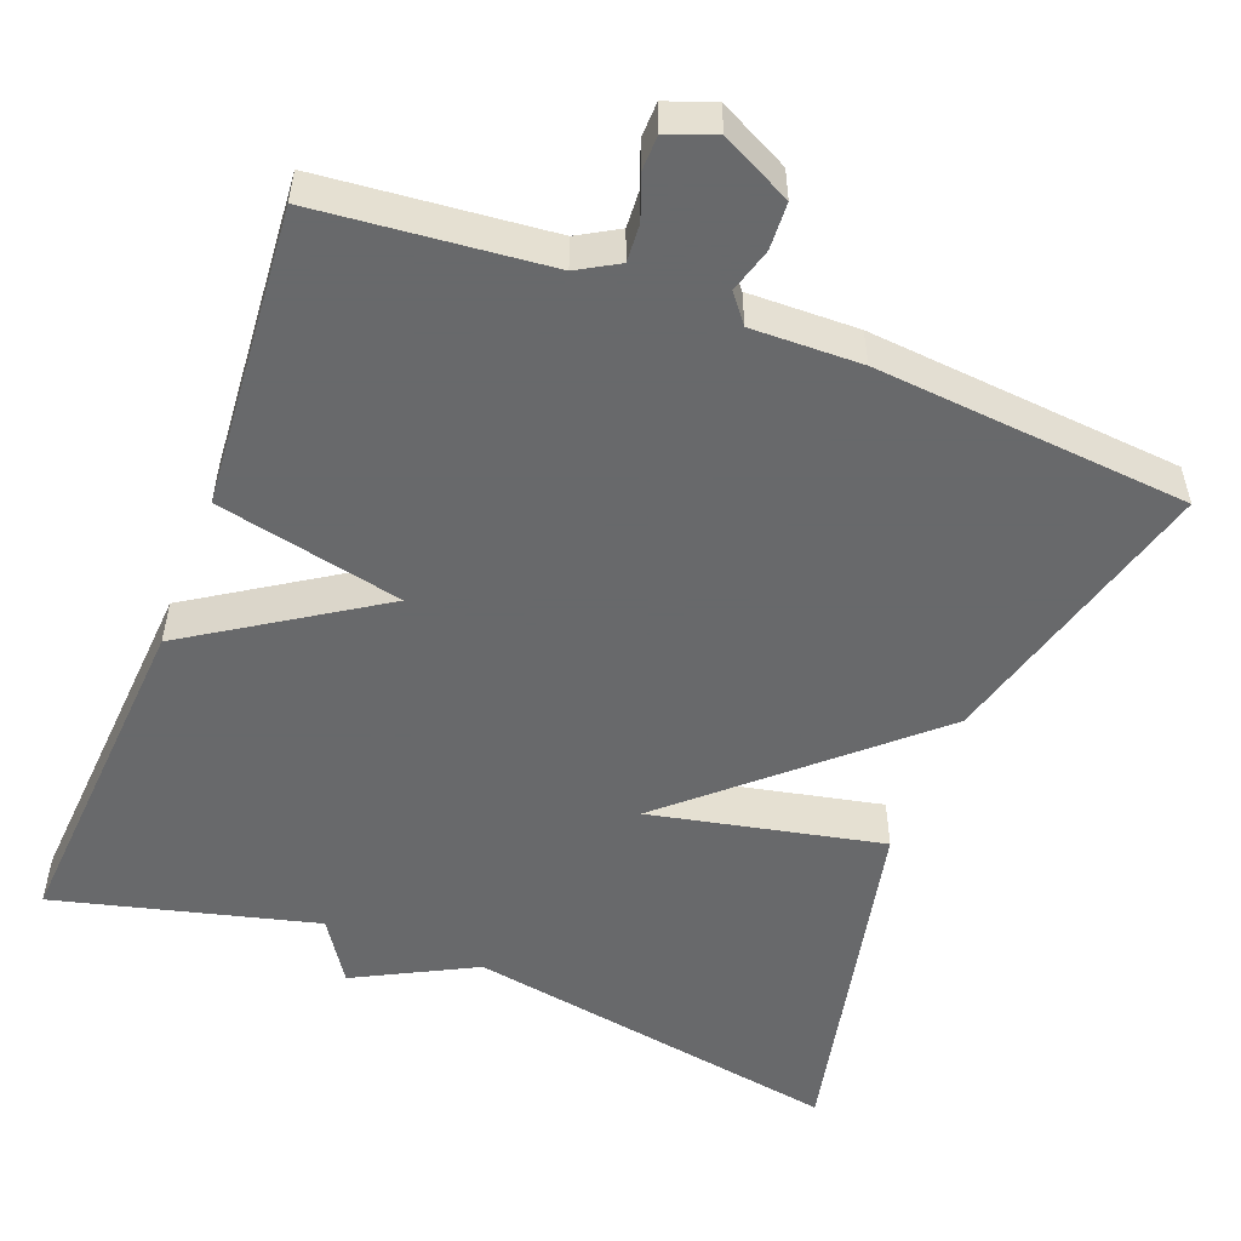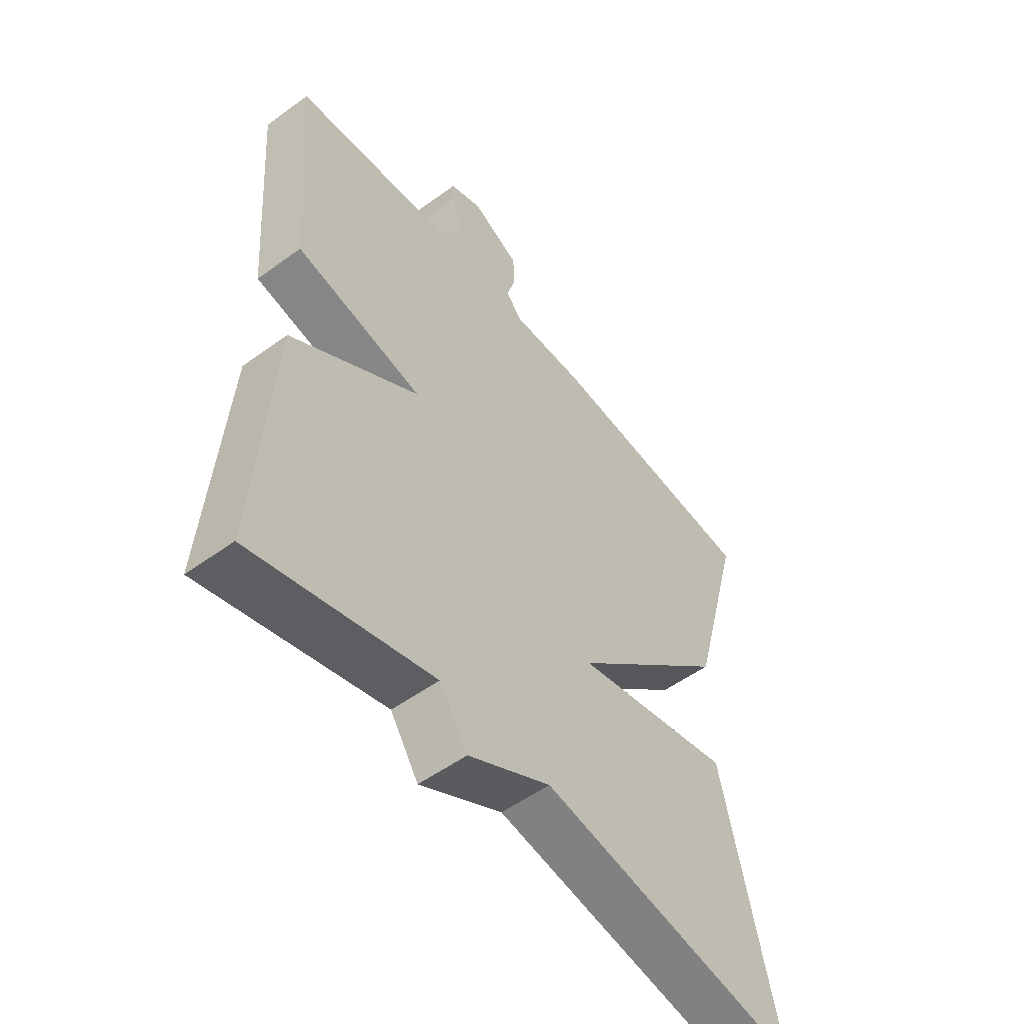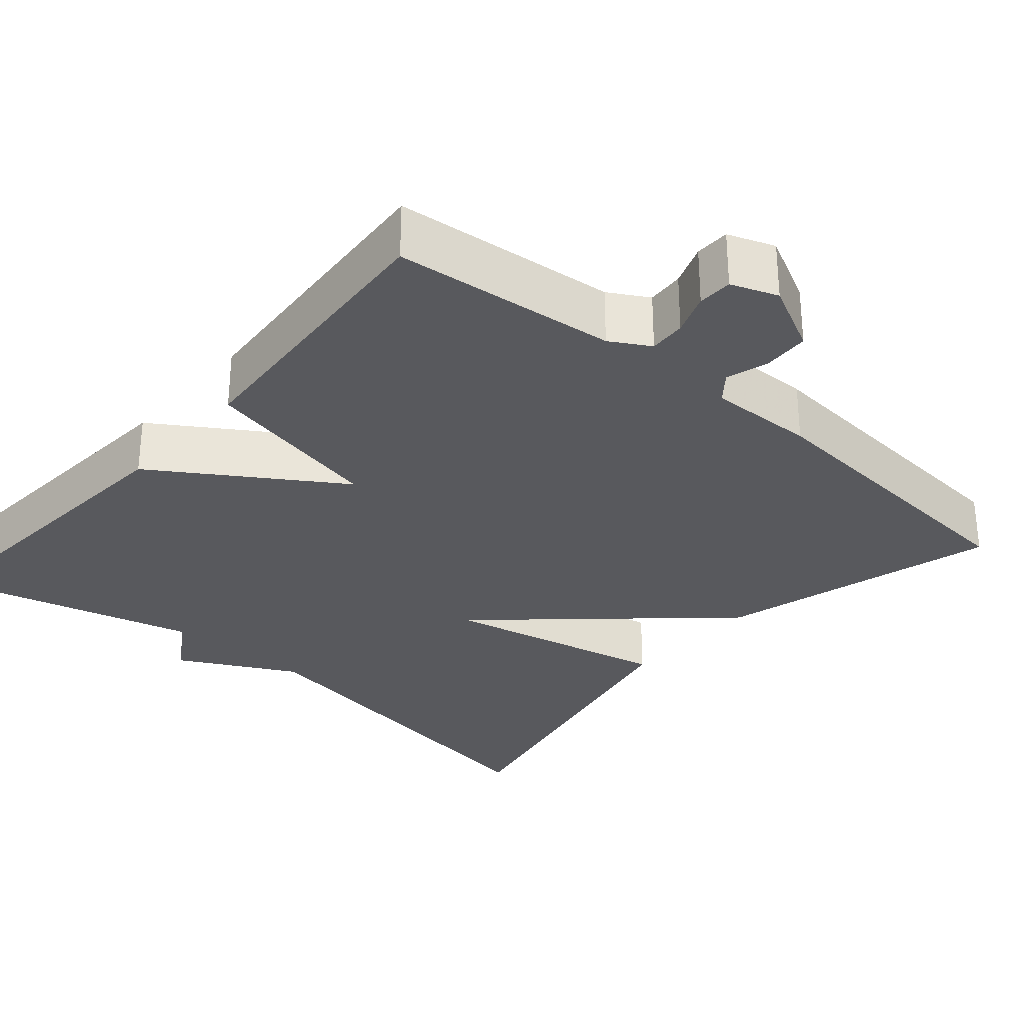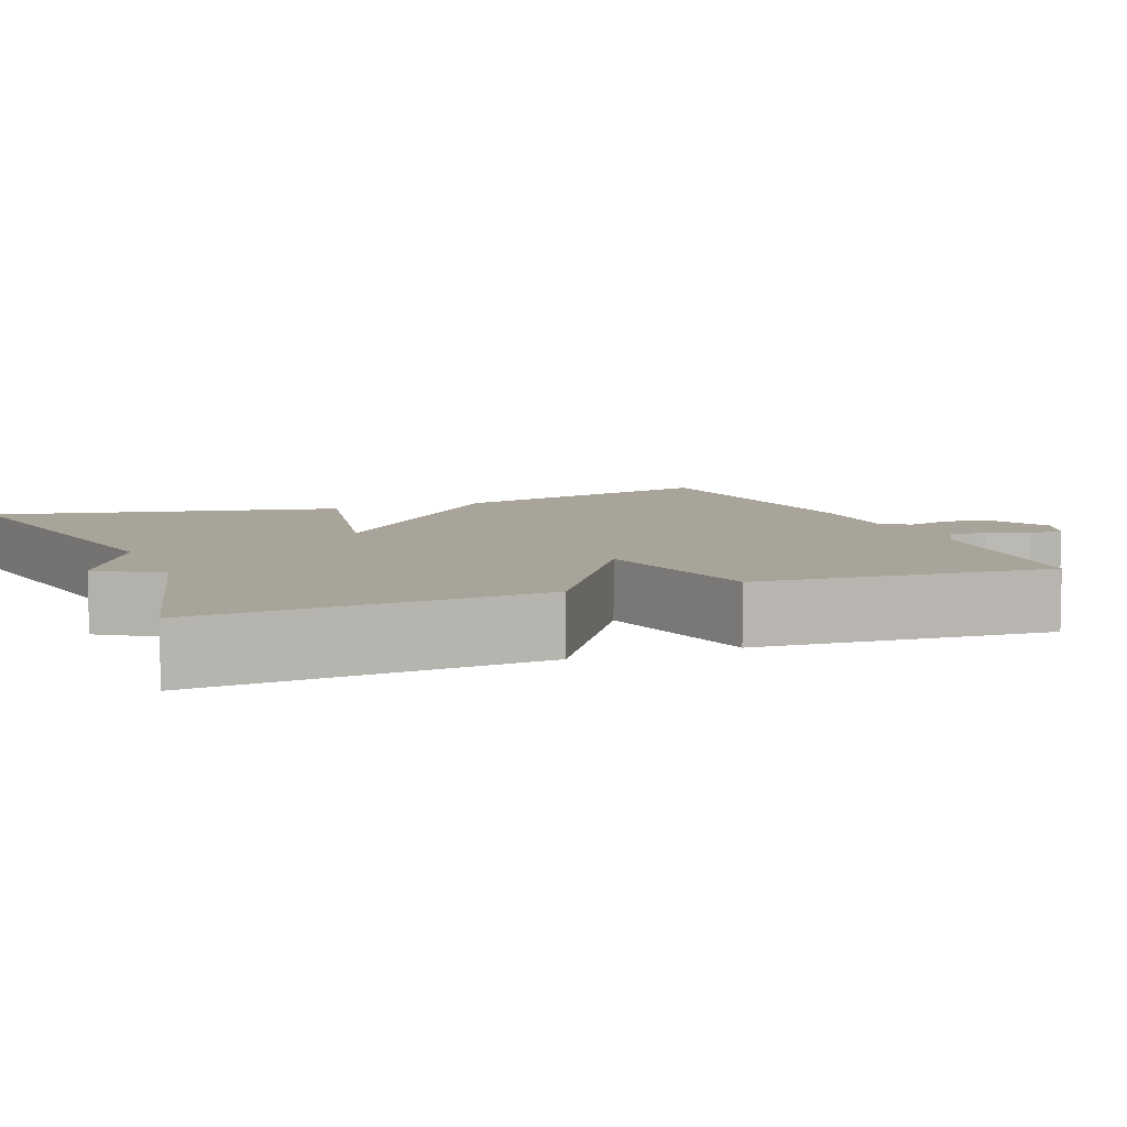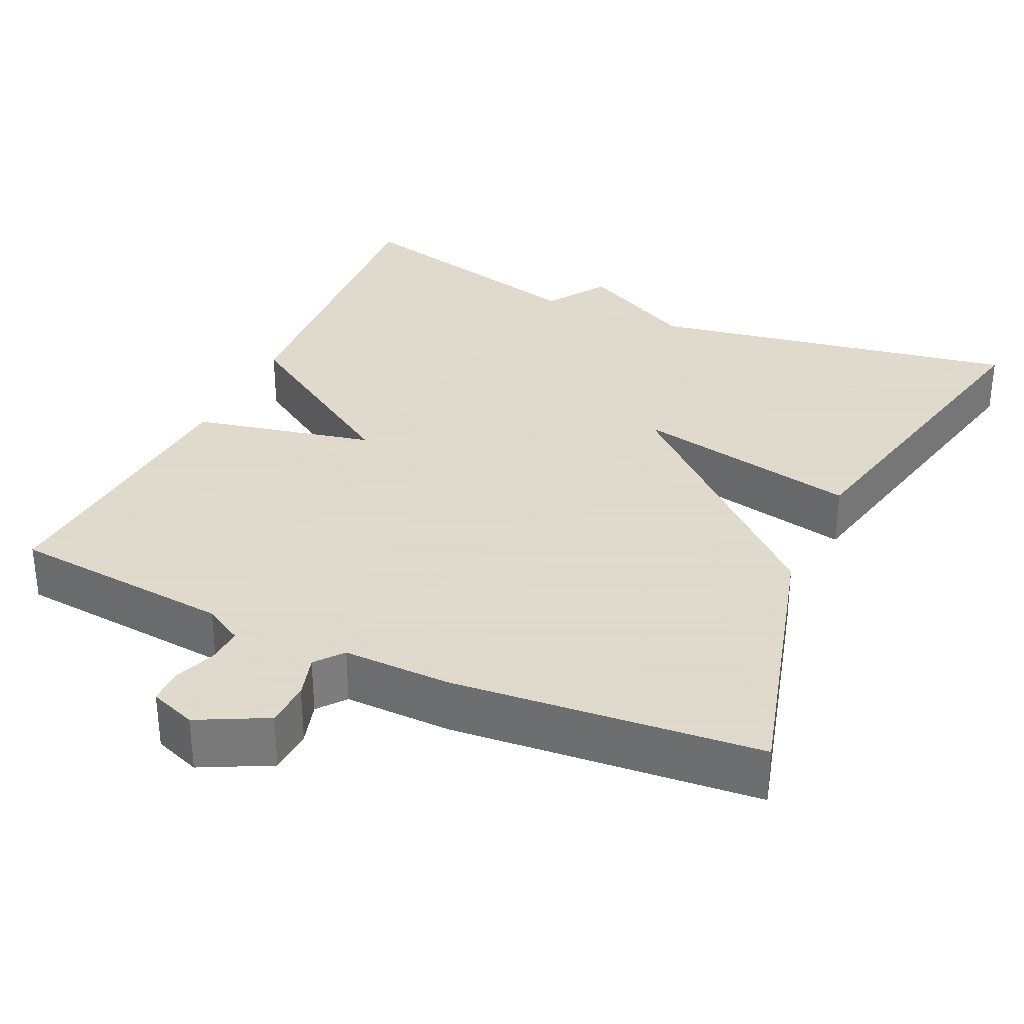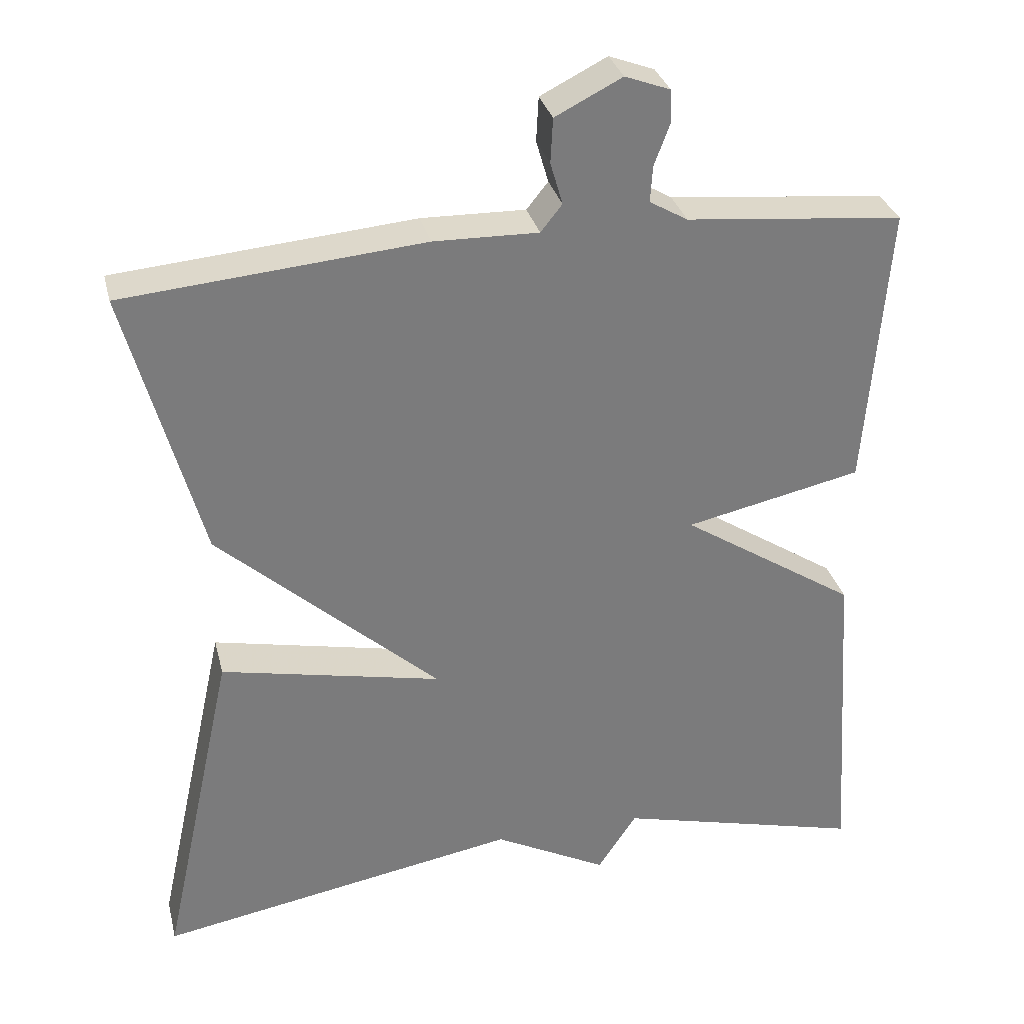
<metadata>
{"format":"obj","ext":"obj","renderer":"f3d","projection":"perspective","resolution":1024,"background":"white","views":[{"elev":-52.6,"azim":-21.1,"up":"+Y"},{"elev":-53.5,"azim":-52.1,"up":"+Z"},{"elev":-30.2,"azim":-40.9,"up":"+Y"},{"elev":7.2,"azim":-111.7,"up":"+Y"},{"elev":32.4,"azim":24.6,"up":"+Y"},{"elev":31.7,"azim":166.3,"up":"+Z"}]}
</metadata>
<code>
v -0.5 0.07 -0.5
v -0.471 0.07 -0.073
v -0.24 0.07 0.077
v -0.471 0.07 0.127
v -0.5 0.07 0.5
v -0.216 0.07 0.528
v -0.166 0.07 0.557
v -0.169 0.07 0.604
v -0.189 0.07 0.657
v -0.188 0.07 0.701
v -0.129 0.07 0.723
v -0.042 0.07 0.679
v -0.039 0.07 0.621
v -0.055 0.07 0.566
v -0.027 0.07 0.531
v 0.109 0.07 0.534
v 0.5 0.07 0.5
v 0.403 0.07 0.143
v 0.114 0.07 -0.118
v 0.403 0.07 -0.057
v 0.5 0.07 -0.5
v 0.025 0.07 -0.417
v -0.124 0.07 -0.495
v -0.175 0.07 -0.417
v -0.5 0 -0.5
v -0.471 0 -0.073
v -0.24 0 0.077
v -0.471 0 0.127
v -0.5 0 0.5
v -0.216 0 0.528
v -0.166 0 0.557
v -0.169 0 0.604
v -0.189 0 0.657
v -0.188 0 0.701
v -0.129 0 0.723
v -0.042 0 0.679
v -0.039 0 0.621
v -0.055 0 0.566
v -0.027 0 0.531
v 0.109 0 0.534
v 0.5 0 0.5
v 0.403 0 0.143
v 0.114 0 -0.118
v 0.403 0 -0.057
v 0.5 0 -0.5
v 0.025 0 -0.417
v -0.124 0 -0.495
v -0.175 0 -0.417
f 22 23 24
f 19 20 21 22
f 19 22 24
f 17 18 19
f 16 17 19
f 15 16 19
f 14 15 19 24
f 12 13 14
f 11 12 14
f 10 11 14
f 9 10 14
f 8 9 14
f 7 8 14
f 6 7 14 24
f 3 4 5 6
f 3 6 24
f 1 2 3 24
f 48 47 46
f 46 45 44 43
f 48 46 43
f 43 42 41
f 43 41 40
f 43 40 39
f 48 43 39 38
f 38 37 36
f 38 36 35
f 38 35 34
f 38 34 33
f 38 33 32
f 38 32 31
f 48 38 31 30
f 30 29 28 27
f 48 30 27
f 48 27 26 25
f 1 25 26 2
f 2 26 27 3
f 3 27 28 4
f 4 28 29 5
f 5 29 30 6
f 6 30 31 7
f 7 31 32 8
f 8 32 33 9
f 9 33 34 10
f 10 34 35 11
f 11 35 36 12
f 12 36 37 13
f 13 37 38 14
f 14 38 39 15
f 15 39 40 16
f 16 40 41 17
f 17 41 42 18
f 18 42 43 19
f 19 43 44 20
f 20 44 45 21
f 21 45 46 22
f 22 46 47 23
f 23 47 48 24
f 24 48 25 1

</code>
